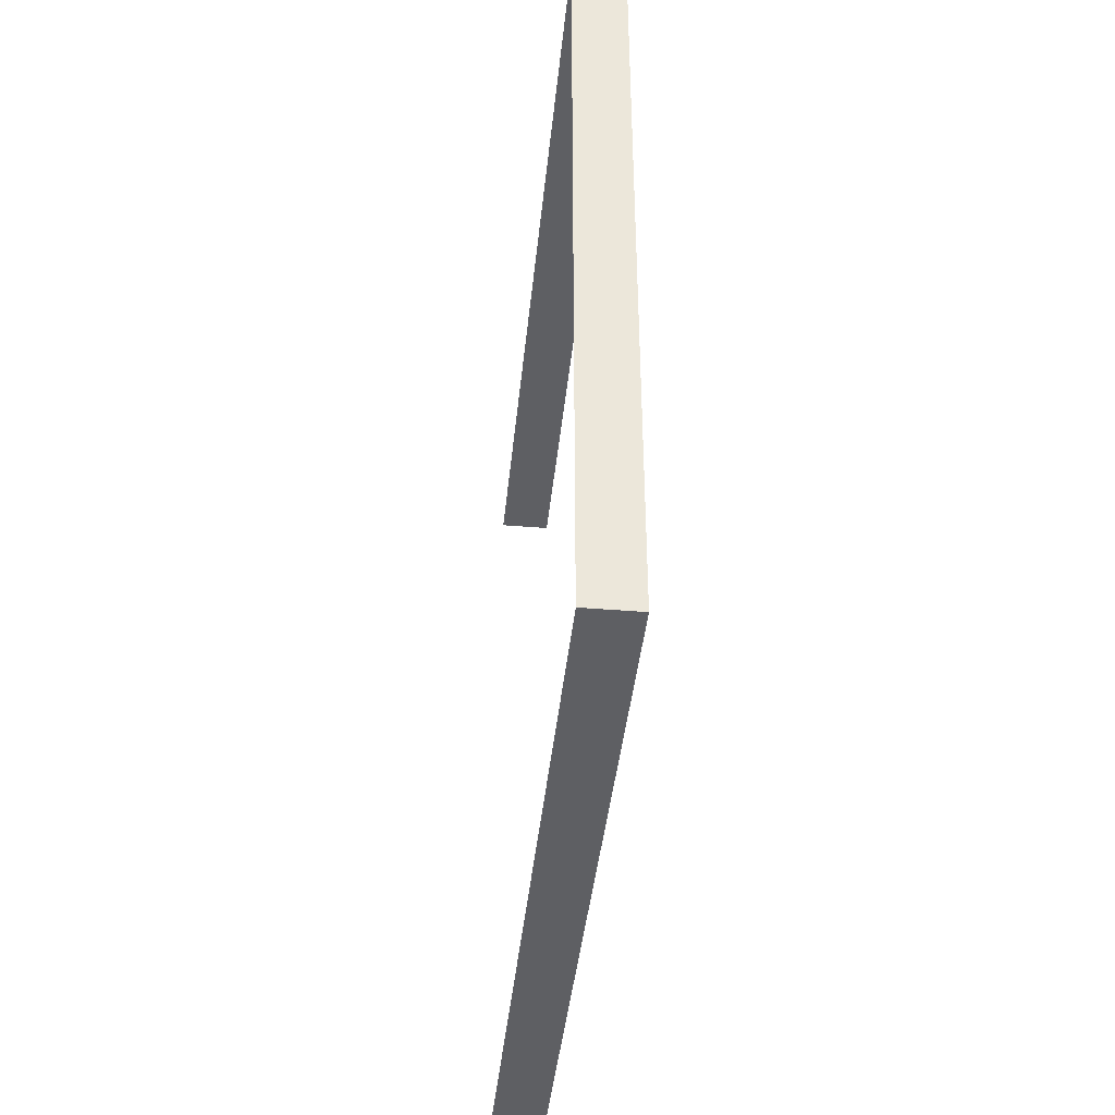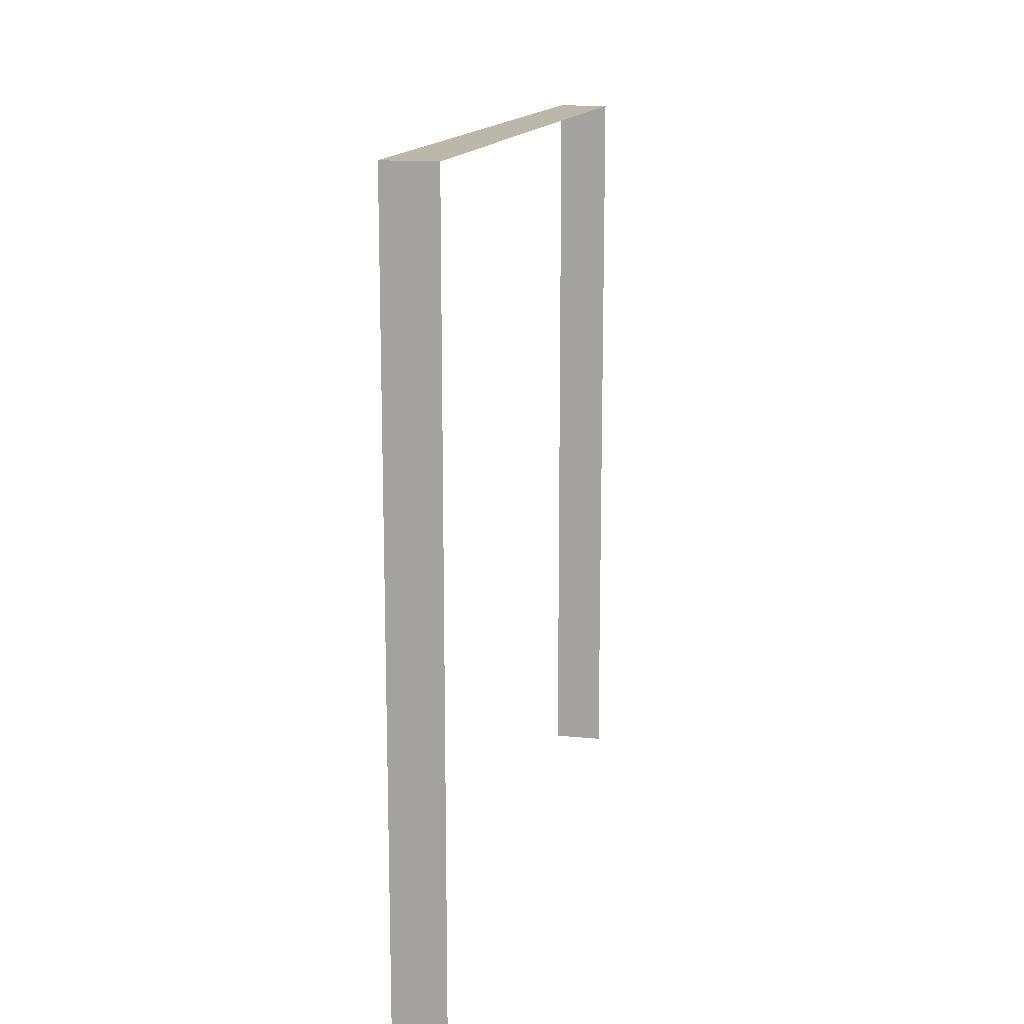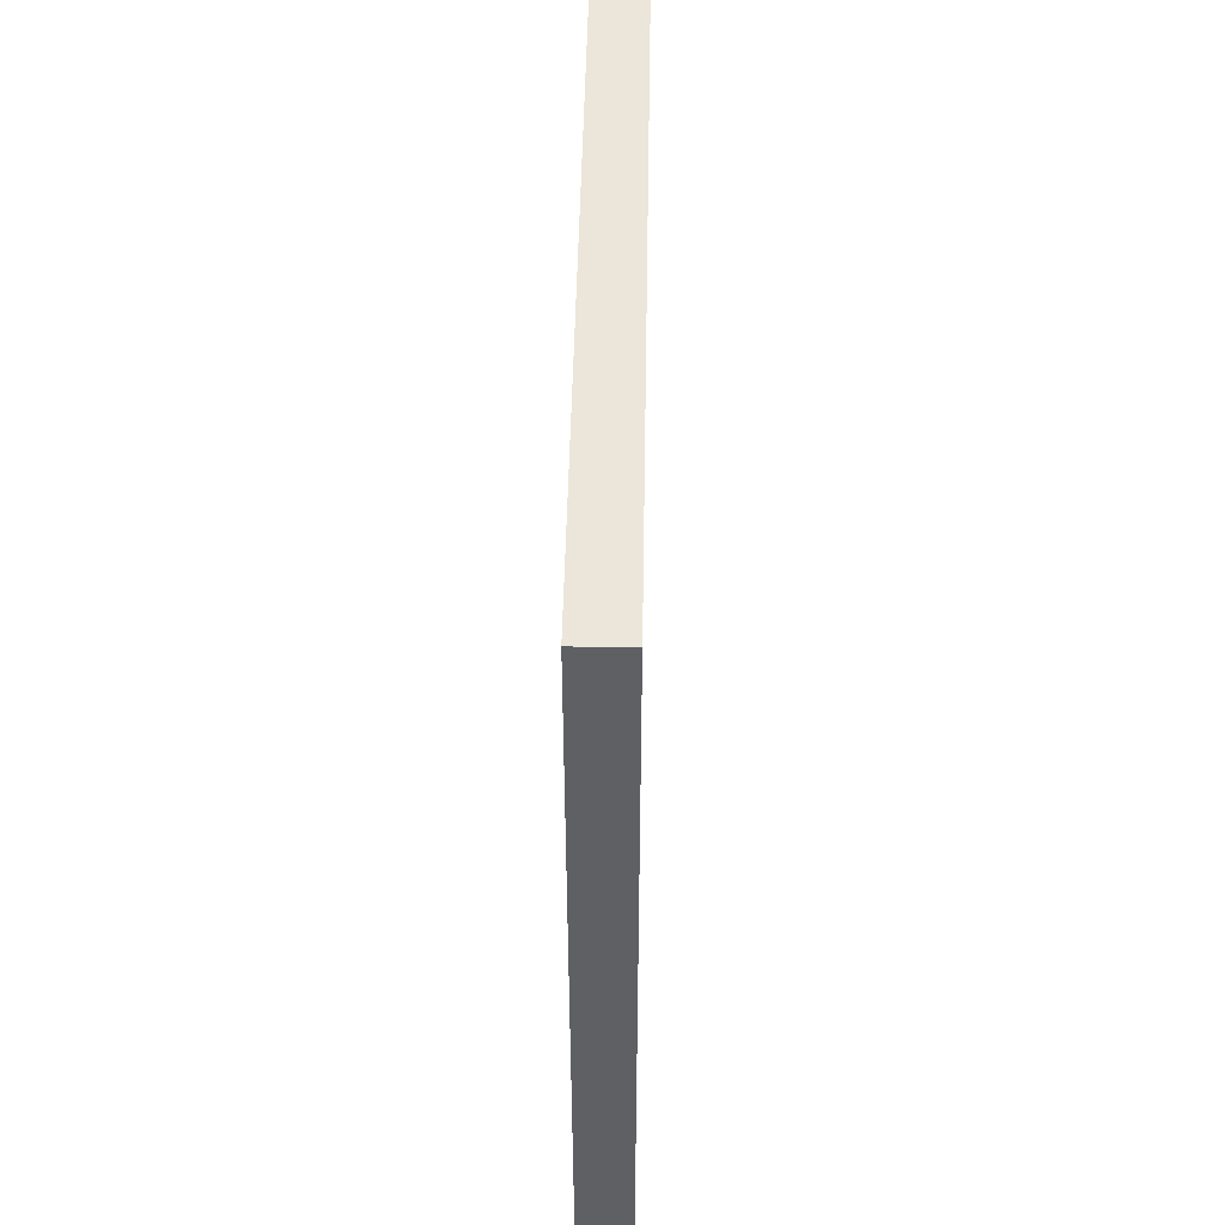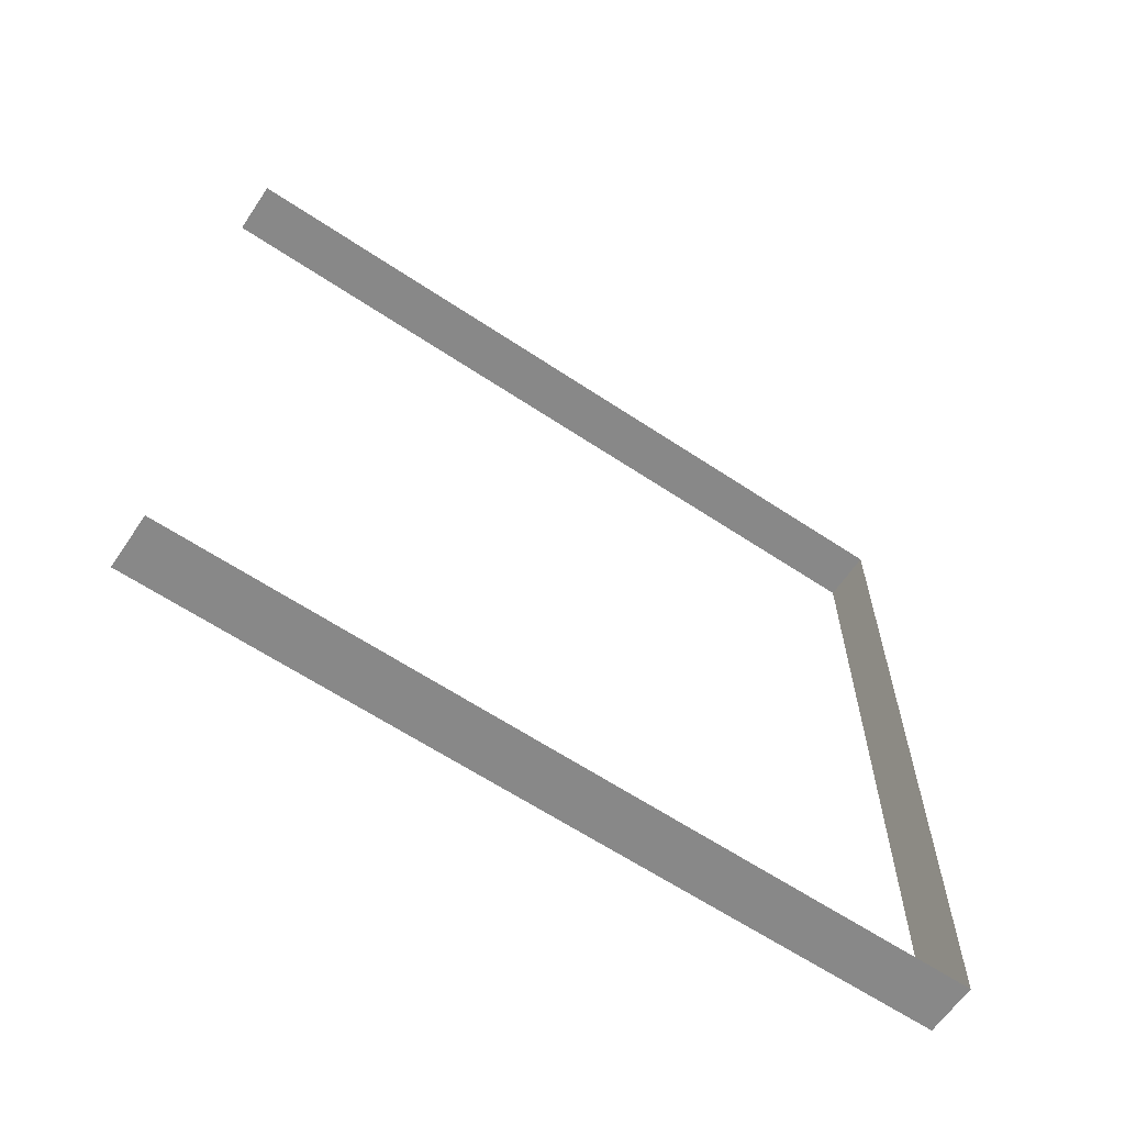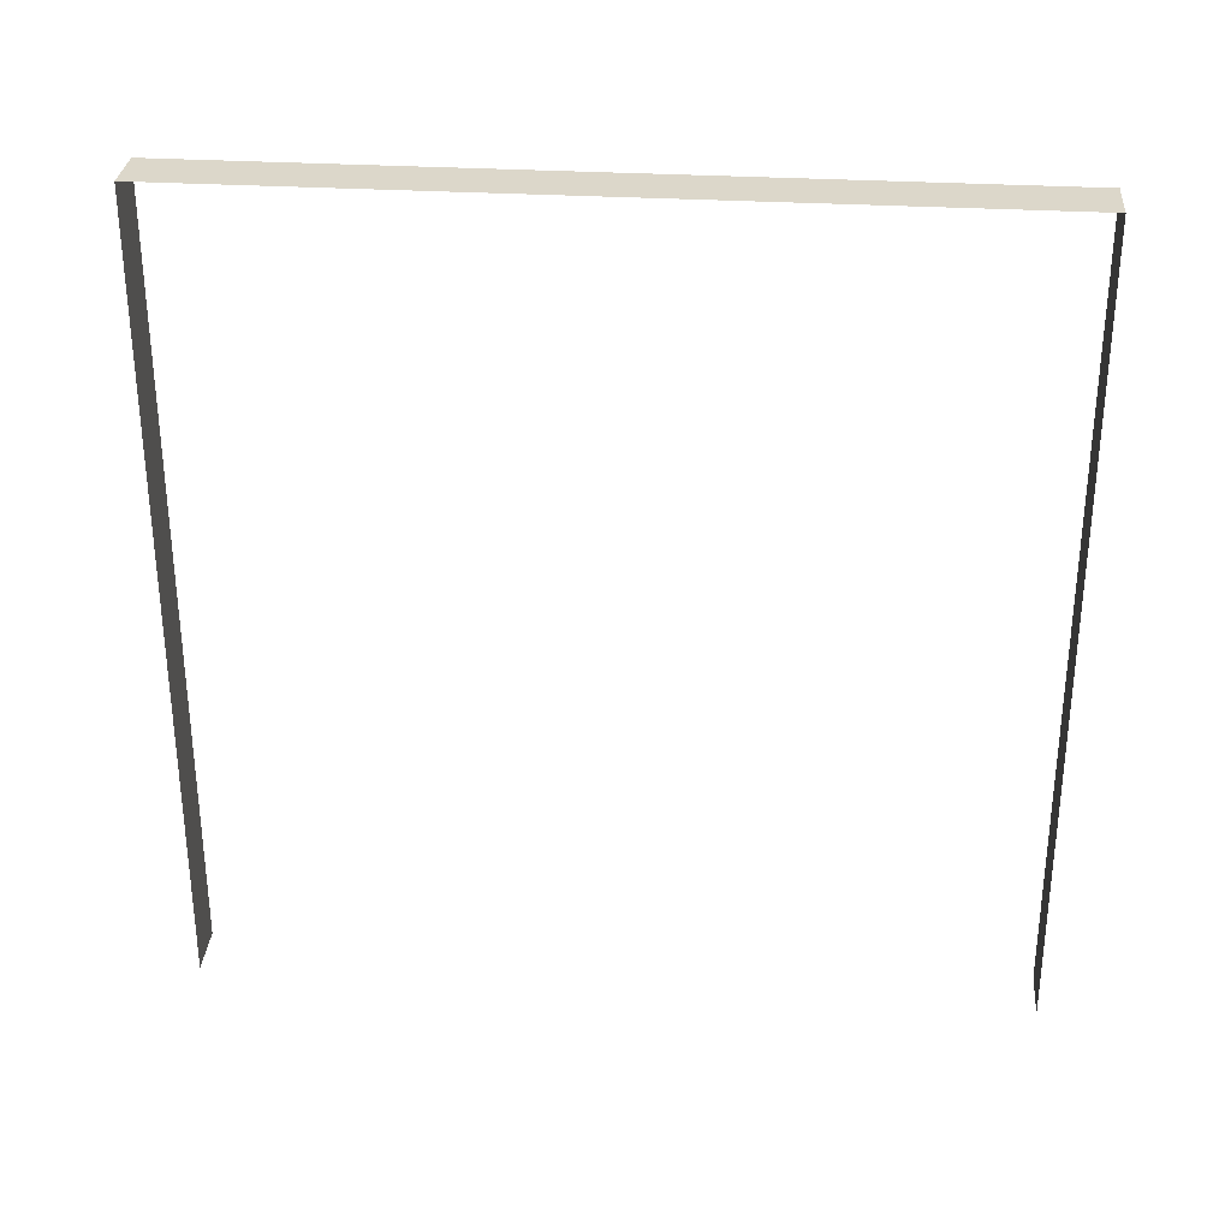
<metadata>
{"format":"obj","ext":"obj","renderer":"f3d","projection":"perspective","resolution":1024,"background":"white","views":[{"elev":-41.3,"azim":174.3,"up":"+Z"},{"elev":14.4,"azim":12.3,"up":"+Y"},{"elev":47.3,"azim":-179.0,"up":"+Z"},{"elev":-62.8,"azim":56.0,"up":"+Z"},{"elev":30.8,"azim":-85.1,"up":"+Y"}]}
</metadata>
<code>
v -0.2 3 3
v -1.001e-06 3 -3.545e-07
v -9.315e-07 3 3
v -0.2 3 -1.853e-07
v -0.2 3 -1.853e-07
v -1.001e-06 -1.027e-07 -2.234e-07
v -1.001e-06 3 -3.545e-07
v -0.2 -1.027e-07 -5.414e-08
v -9.315e-07 3 3
v -0.2 -3.824e-07 3
v -0.2 3 3
v -9.315e-07 -3.824e-07 3
g wall33_9636_525
f 1 3 2
f 2 4 1
f 5 7 6
f 6 8 5
f 9 11 10
f 10 12 9

</code>
